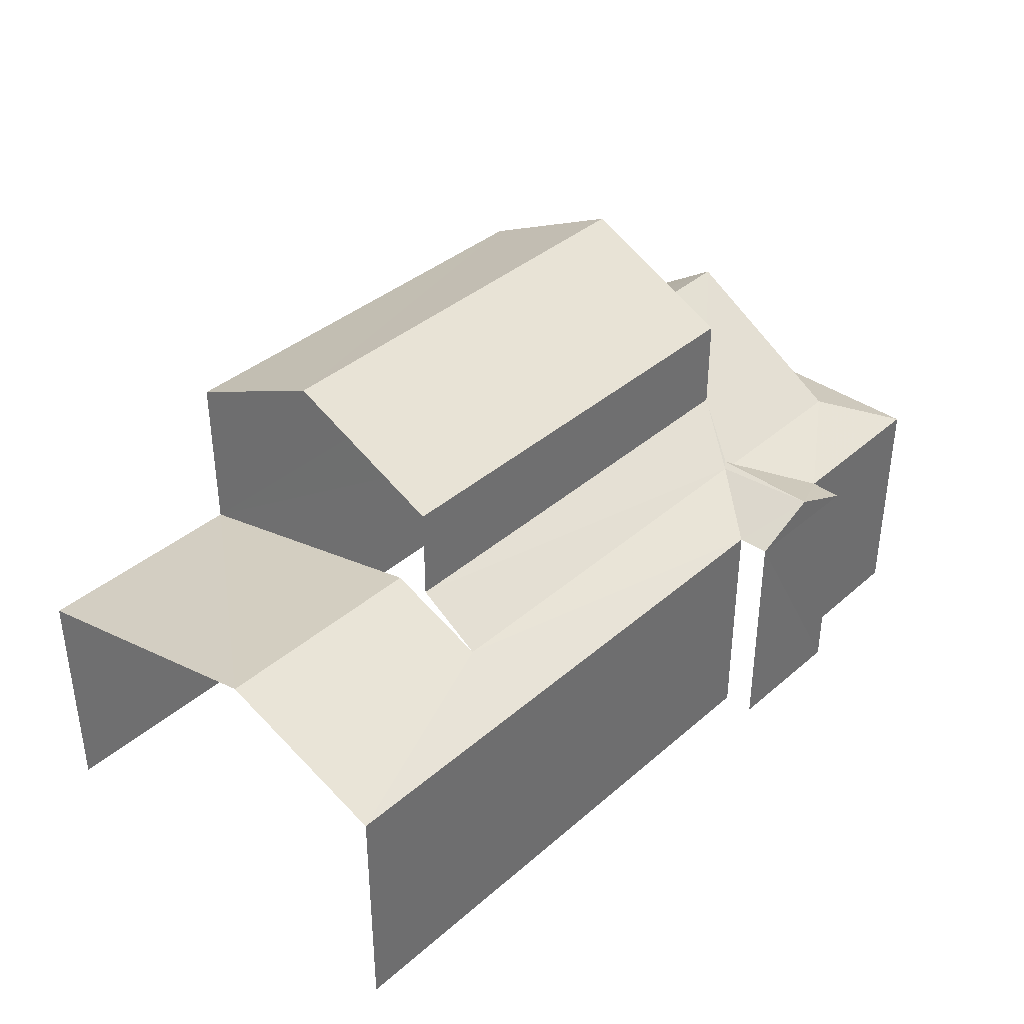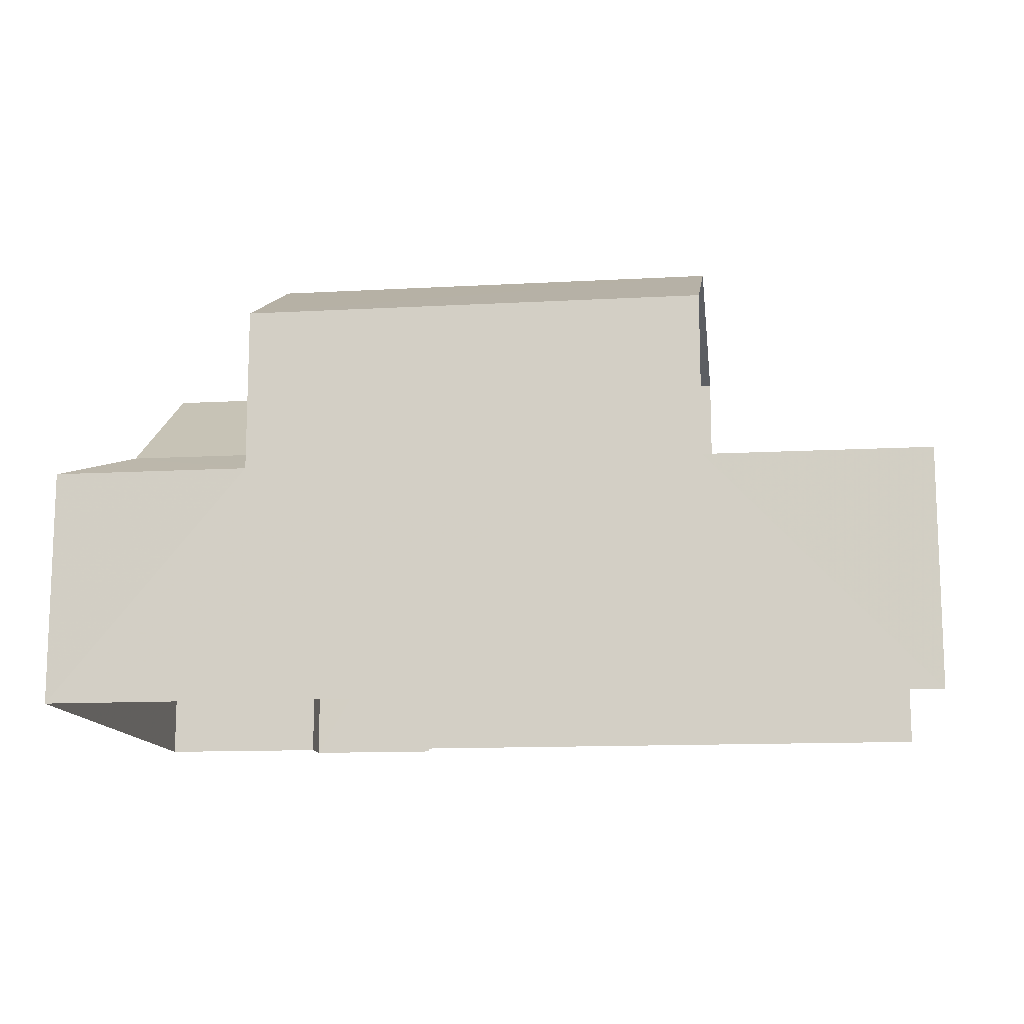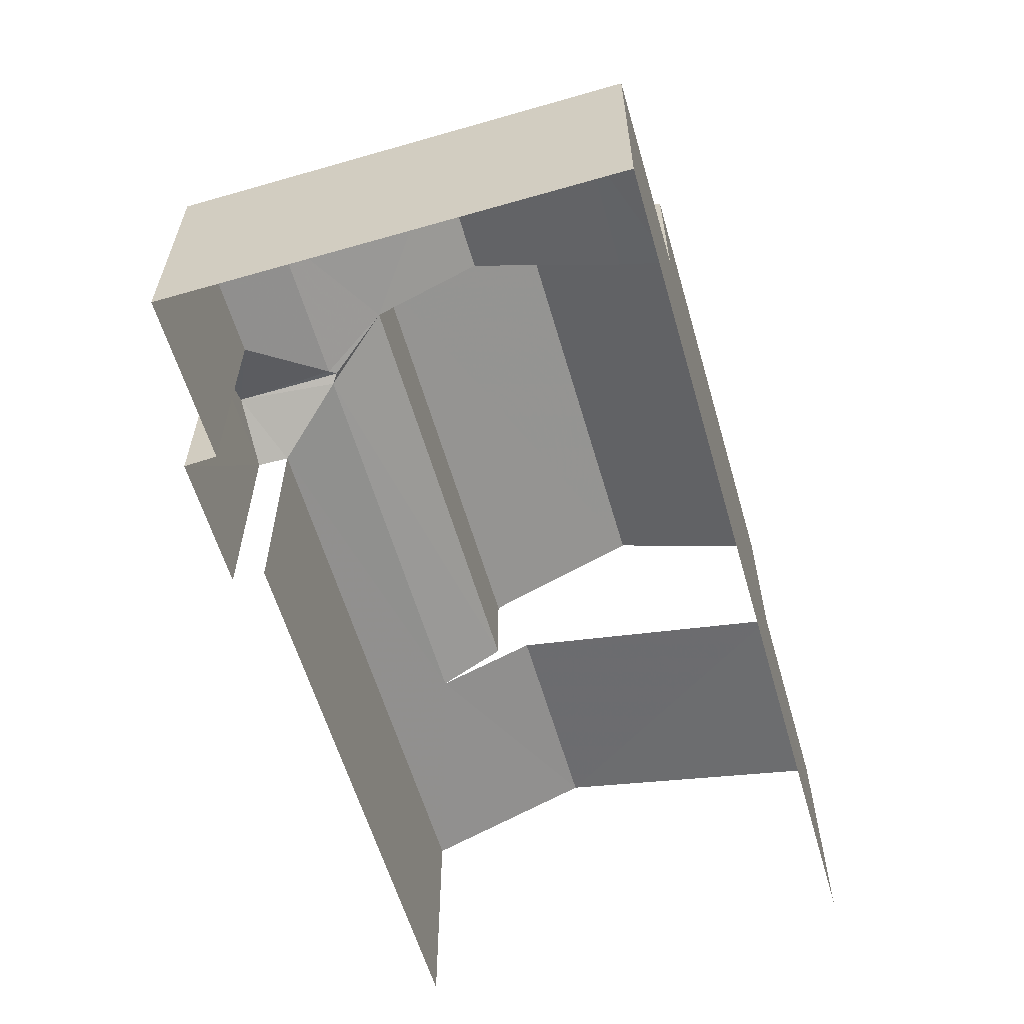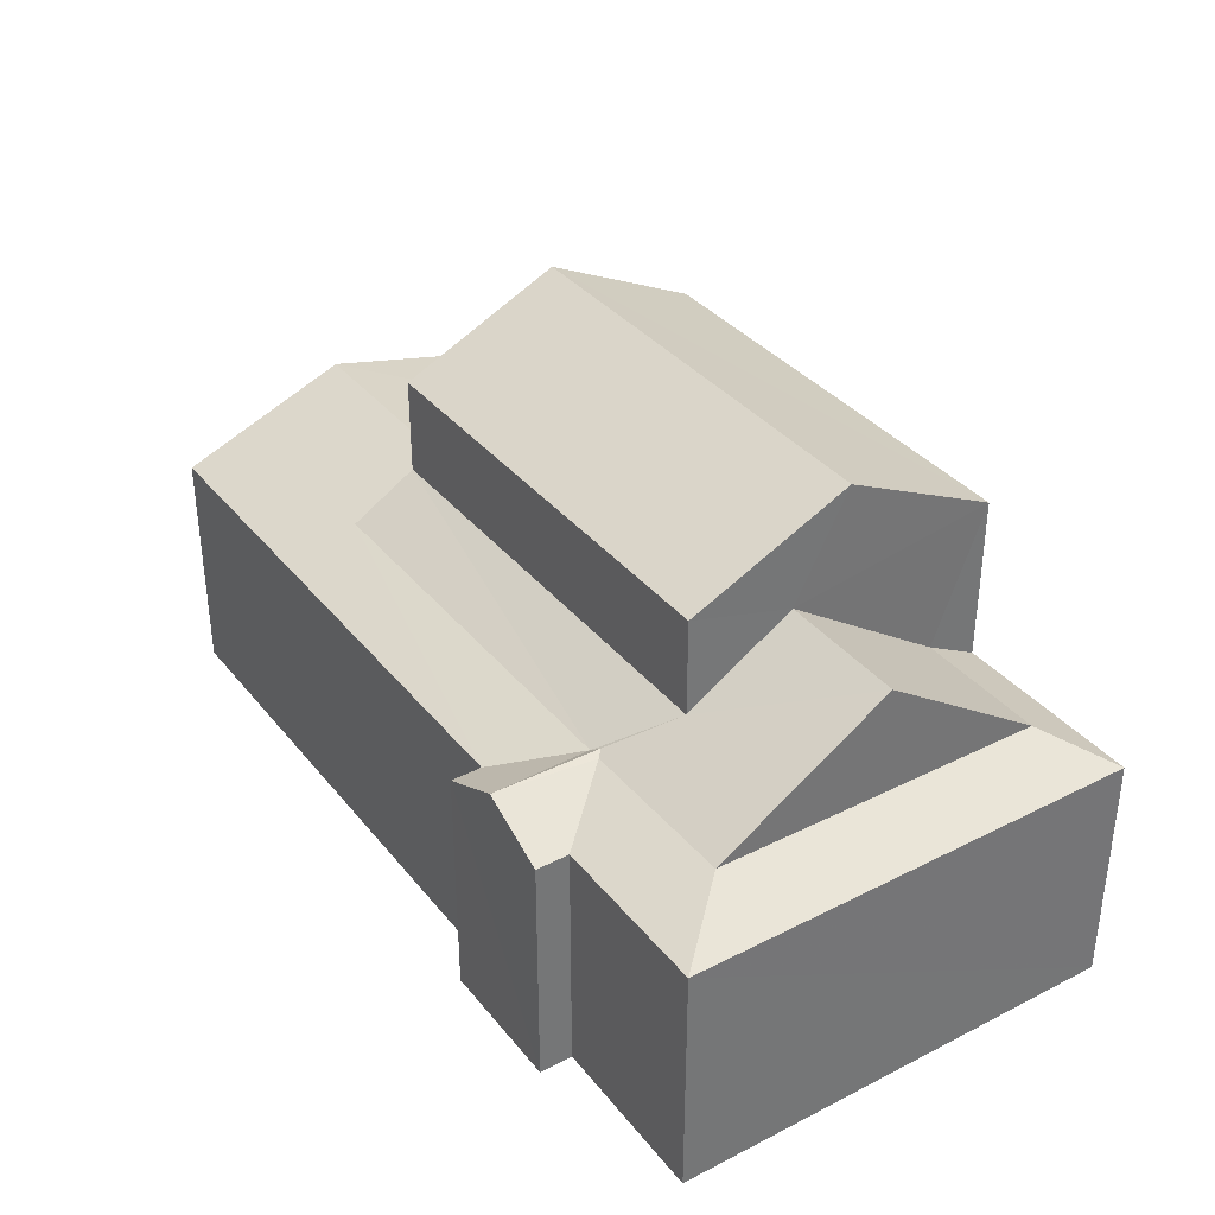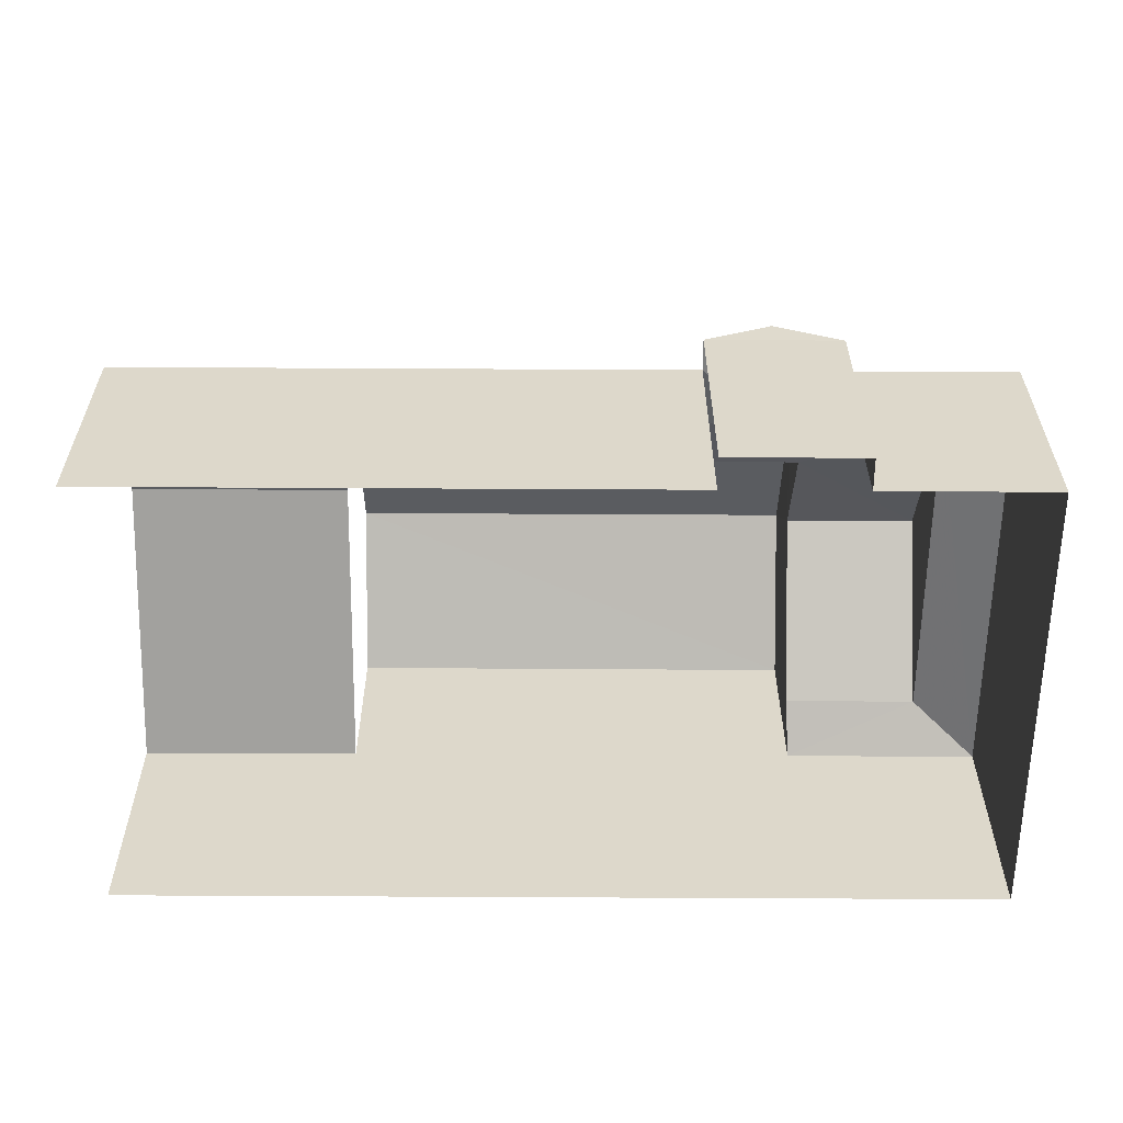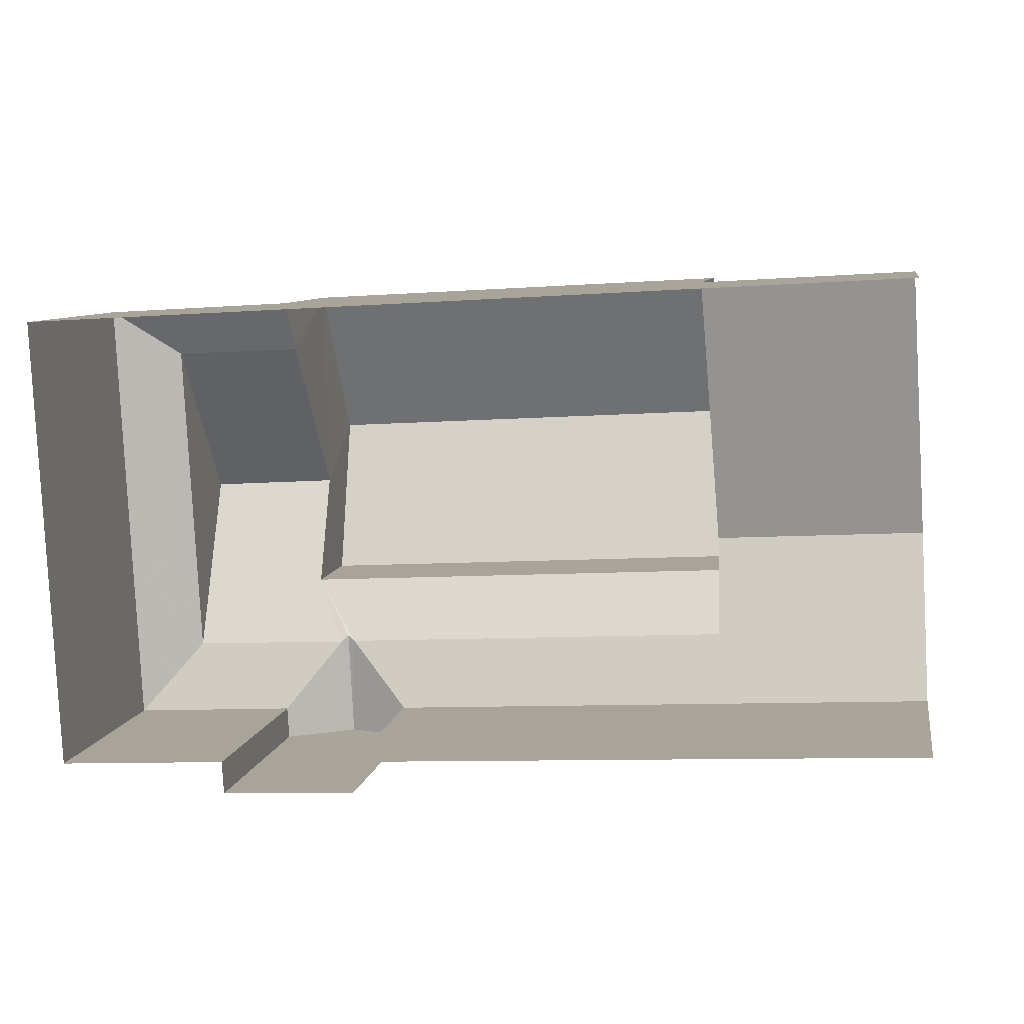
<metadata>
{"format":"obj","ext":"obj","renderer":"f3d","projection":"perspective","resolution":1024,"background":"white","views":[{"elev":37.9,"azim":-50.9,"up":"+Z"},{"elev":-12.9,"azim":-176.0,"up":"+Z"},{"elev":-59.8,"azim":103.0,"up":"+Z"},{"elev":35.6,"azim":53.3,"up":"+Z"},{"elev":-58.8,"azim":-3.5,"up":"+Z"},{"elev":8.1,"azim":-169.8,"up":"+Y"}]}
</metadata>
<code>
v -3.735e+05 -1.051e+05 22.15
v -3.735e+05 -1.051e+05 22.15
v -3.735e+05 -1.051e+05 22.15
v -3.735e+05 -1.051e+05 22.15
v -3.735e+05 -1.051e+05 22.15
v -3.735e+05 -1.051e+05 22.15
v -3.735e+05 -1.051e+05 22.15
v -3.735e+05 -1.051e+05 22.15
v -3.735e+05 -1.051e+05 26.75
v -3.735e+05 -1.051e+05 26.26
v -3.735e+05 -1.051e+05 26.74
v -3.735e+05 -1.051e+05 26.26
v -3.735e+05 -1.051e+05 26.26
v -3.735e+05 -1.051e+05 26.26
v -3.735e+05 -1.051e+05 27.43
v -3.735e+05 -1.051e+05 27.43
v -3.735e+05 -1.051e+05 26.26
v -3.735e+05 -1.051e+05 26.75
v -3.735e+05 -1.051e+05 26.81
v -3.735e+05 -1.051e+05 26.26
v -3.735e+05 -1.051e+05 26.81
v -3.735e+05 -1.051e+05 29.12
v -3.735e+05 -1.051e+05 29.12
v -3.735e+05 -1.051e+05 30.46
v -3.735e+05 -1.051e+05 30.46
v -3.735e+05 -1.051e+05 26.75
v -3.735e+05 -1.051e+05 26.26
v -3.735e+05 -1.051e+05 26.26
v -3.735e+05 -1.051e+05 26.75
v -3.735e+05 -1.051e+05 27.45
v -3.735e+05 -1.051e+05 27.45
v -3.735e+05 -1.051e+05 28.6
v -3.735e+05 -1.051e+05 28.6
v -3.735e+05 -1.051e+05 26.26
v -3.735e+05 -1.051e+05 26.74
v -3.735e+05 -1.051e+05 29.13
v -3.735e+05 -1.051e+05 29.13
v -3.735e+05 -1.051e+05 26.26
f 1 2 3
f 4 3 5
f 6 4 5
f 5 2 7
f 5 7 8
f 3 2 5
f 16 24 23
f 23 13 16
f 16 37 24
f 26 31 16
f 31 37 16
f 38 5 8
f 38 28 5
f 14 4 15
f 4 6 15
f 6 27 15
f 9 10 11
f 9 12 10
f 13 14 15
f 16 13 15
f 17 18 19
f 17 19 20
f 18 21 19
f 22 23 24
f 25 22 24
f 17 12 9
f 18 17 9
f 16 15 26
f 15 27 26
f 26 28 29
f 26 27 28
f 21 18 30
f 29 21 30
f 31 26 29
f 18 9 30
f 30 9 32
f 30 32 33
f 31 29 30
f 34 11 10
f 34 35 11
f 35 32 11
f 35 33 32
f 24 36 25
f 24 37 36
f 21 29 19
f 19 28 38
f 19 29 28
f 36 30 33
f 36 33 25
f 33 22 25
f 35 34 22
f 33 35 22
f 37 30 36
f 37 31 30
f 2 17 20
f 7 2 20
f 27 6 5
f 28 27 5
f 17 2 1
f 12 17 1
f 8 7 38
f 38 20 19
f 38 7 20
f 32 9 11
f 12 1 3
f 10 12 3
f 23 22 34
f 13 23 34
f 14 13 4
f 34 10 3
f 4 13 3
f 13 34 3

</code>
